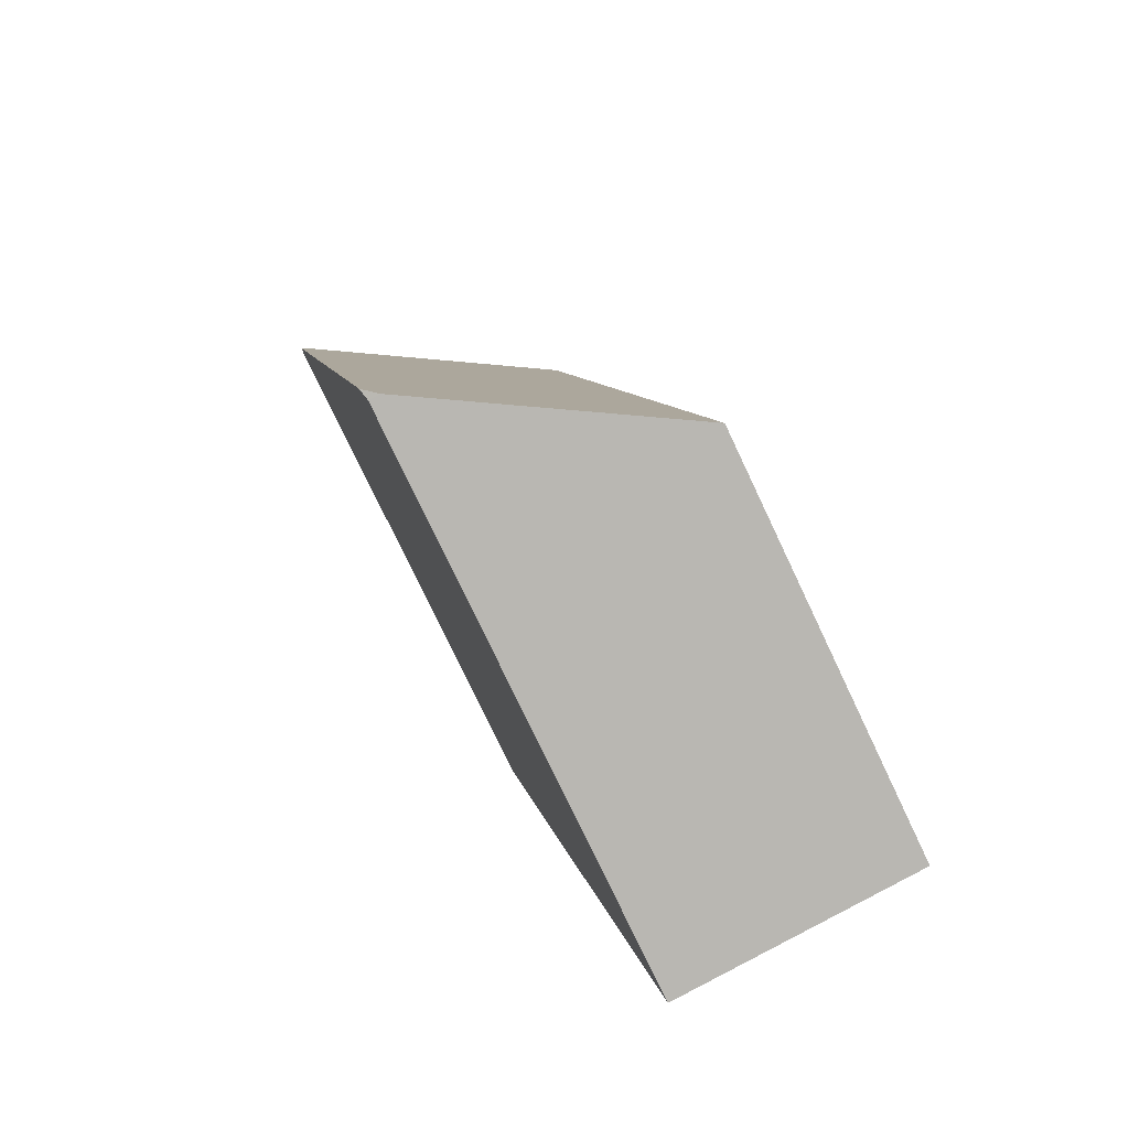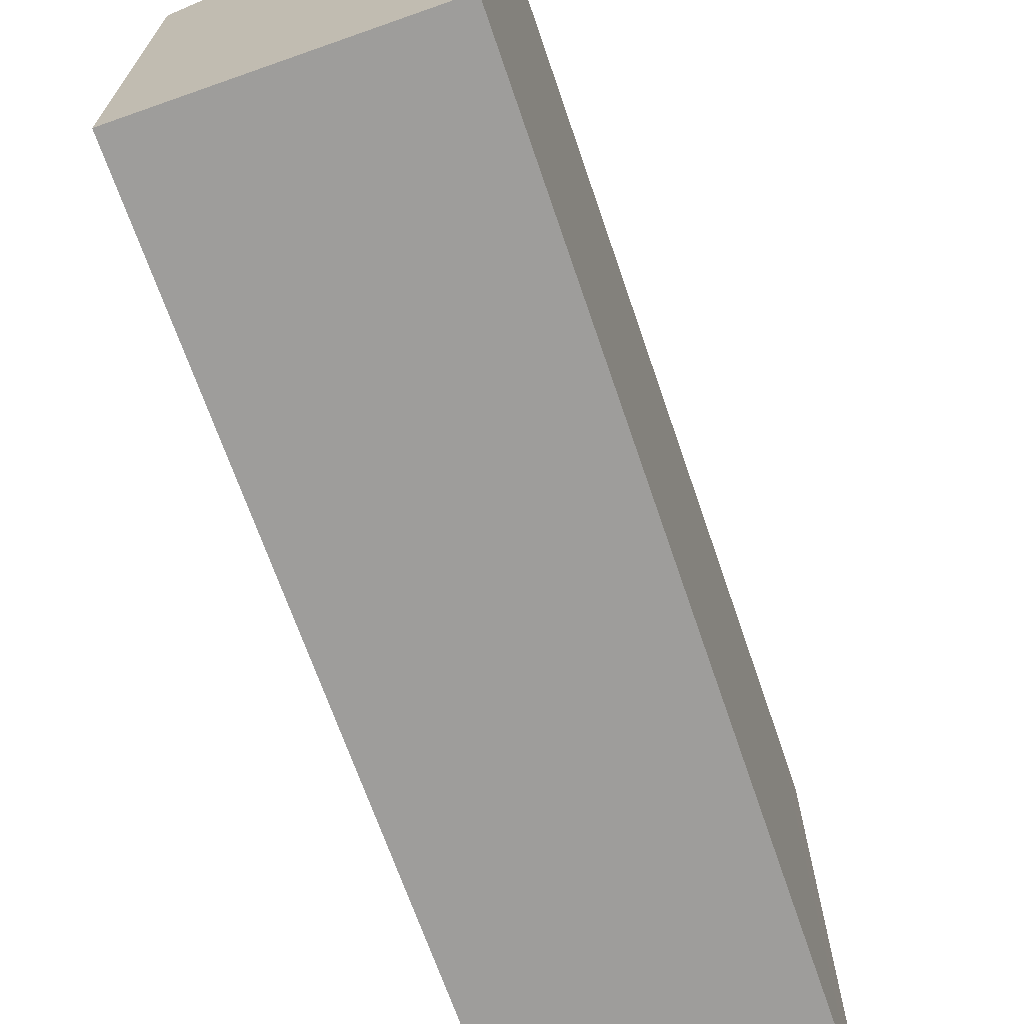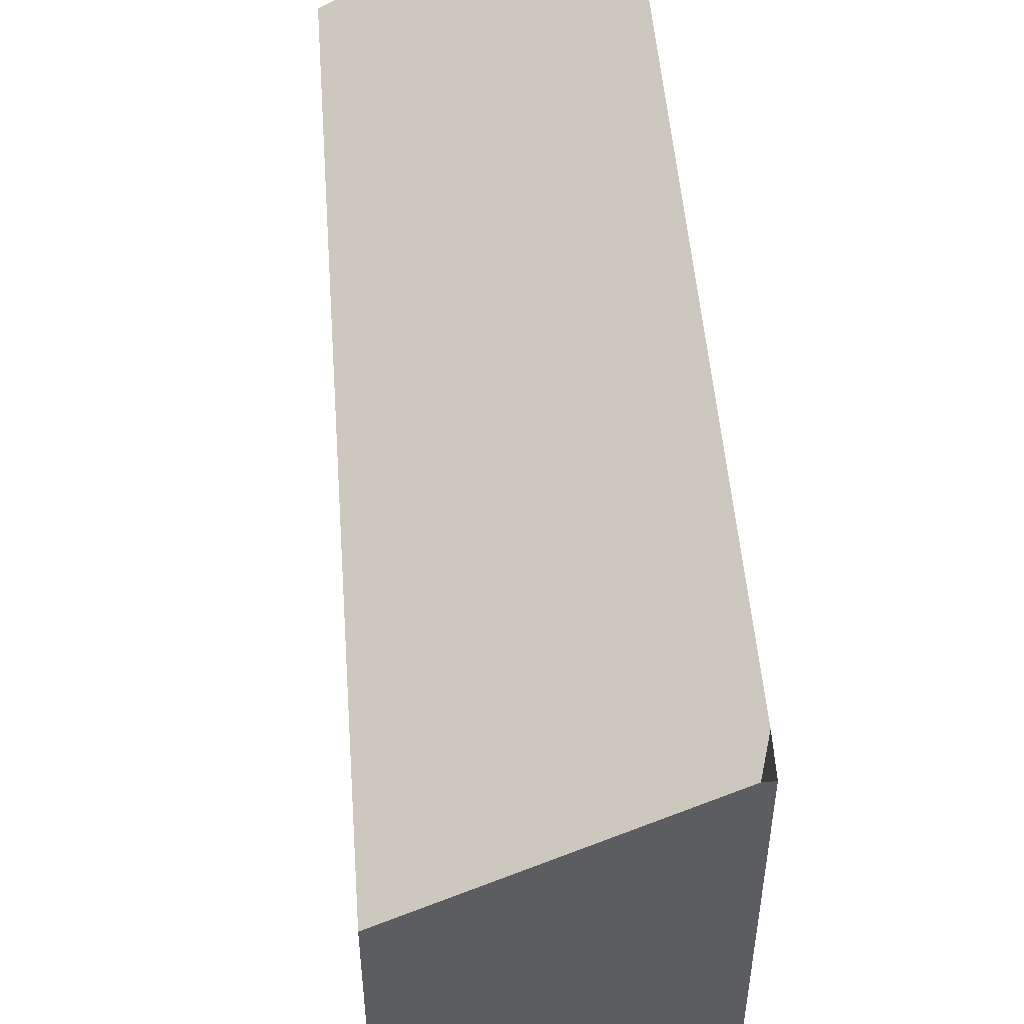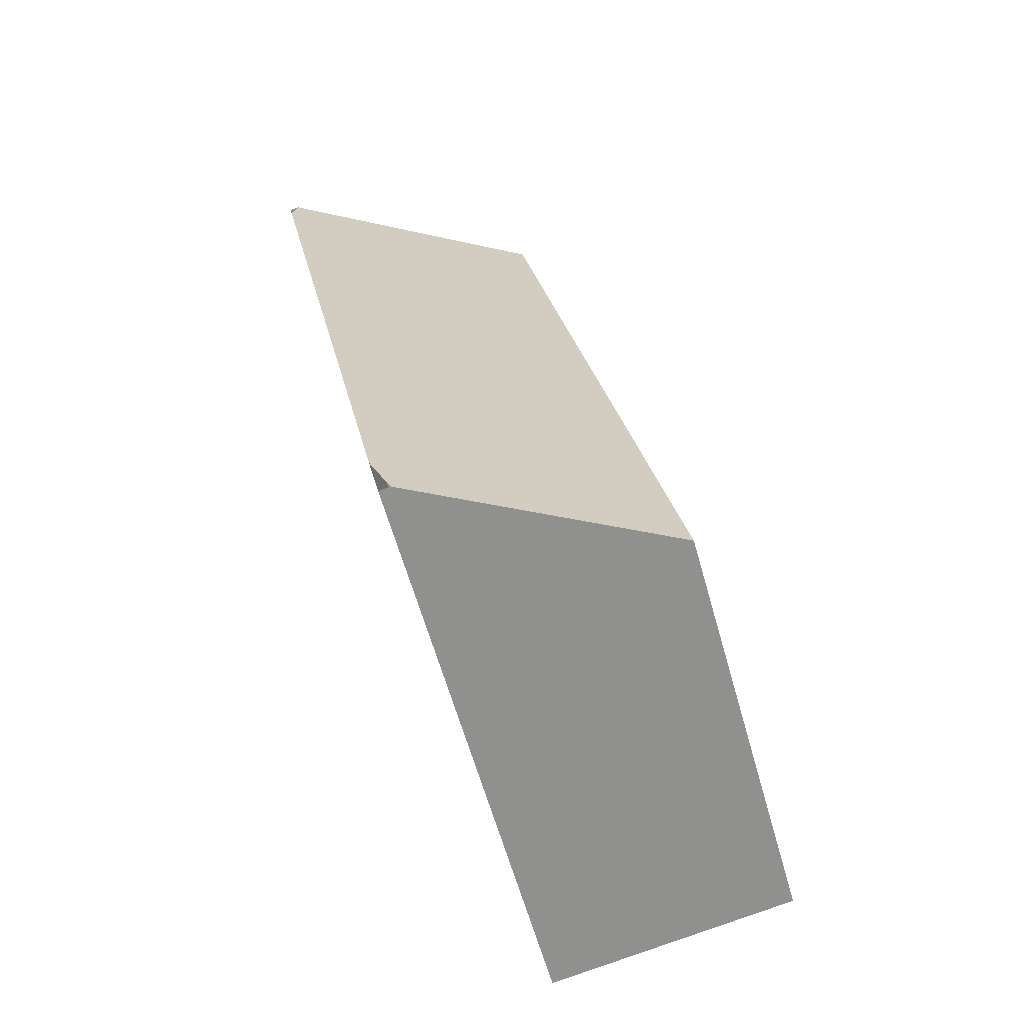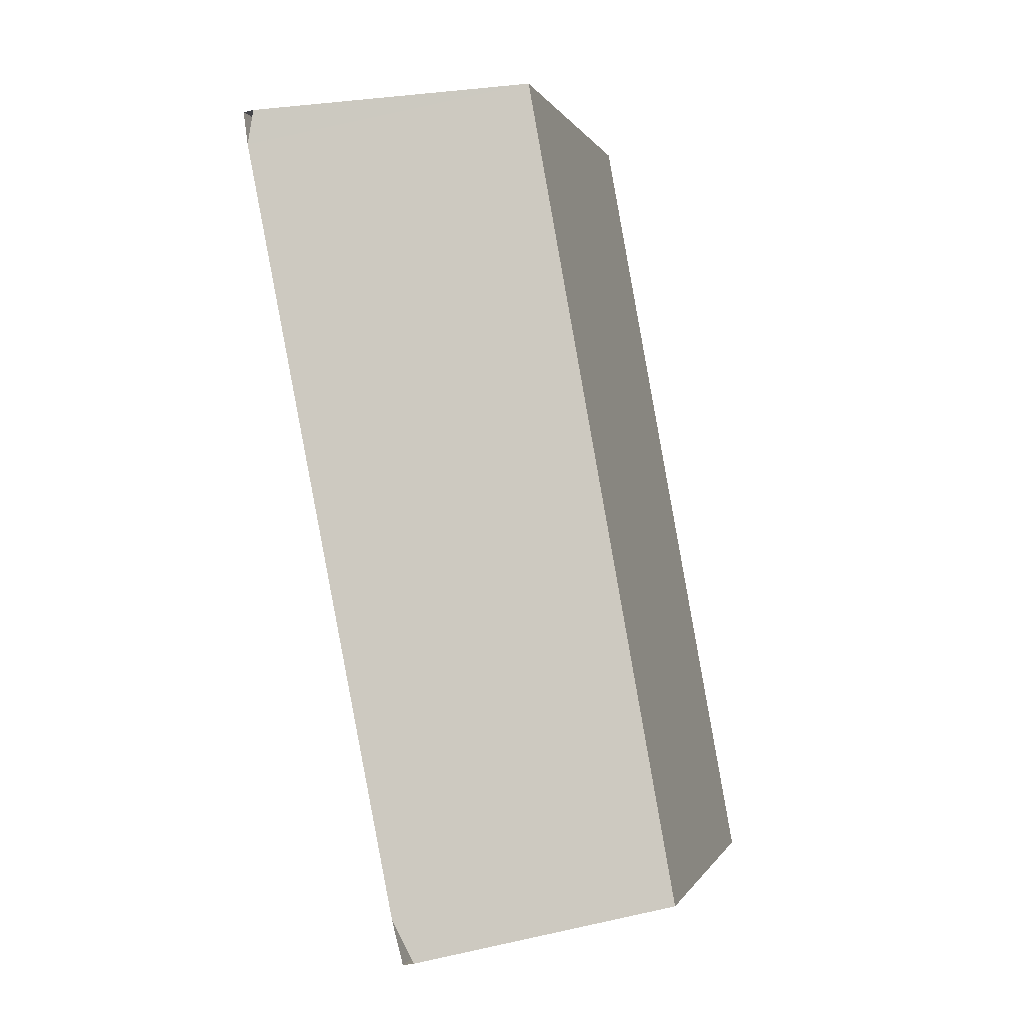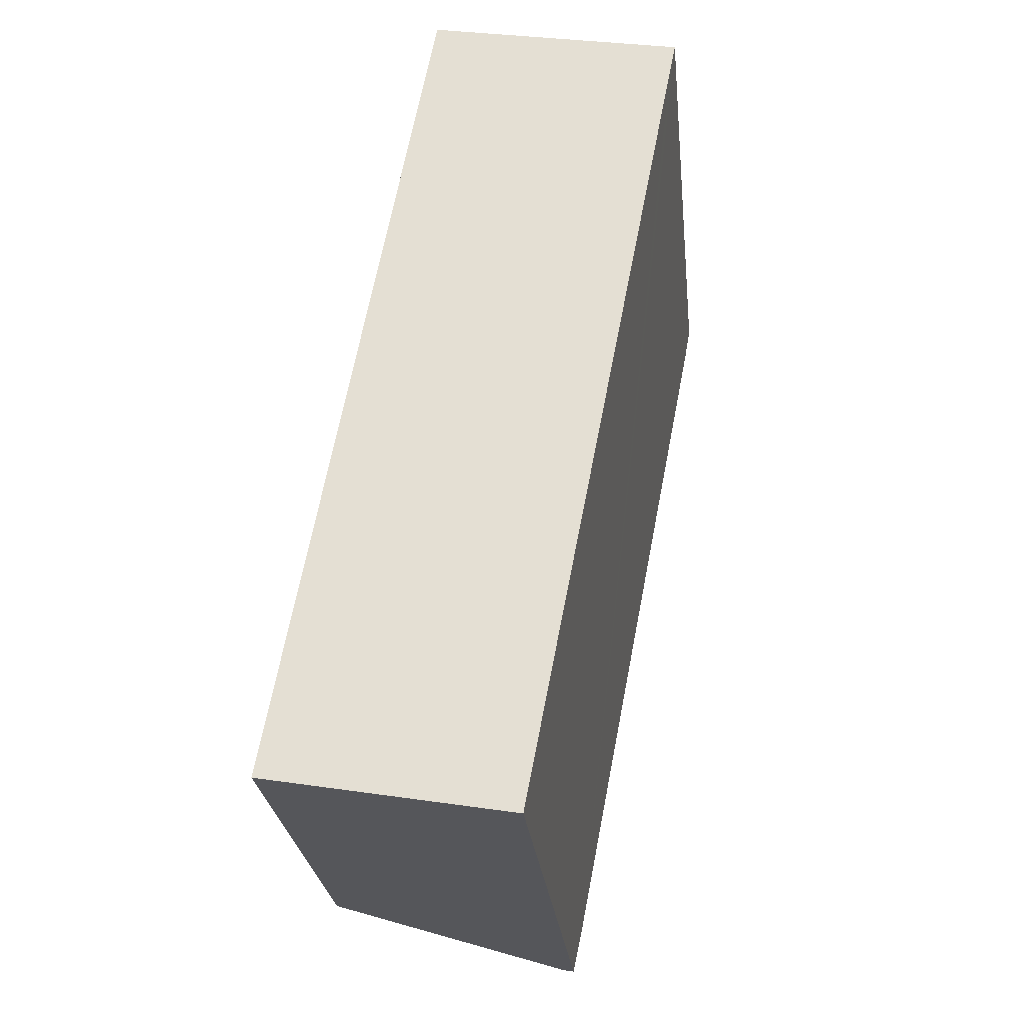
<metadata>
{"format":"obj","ext":"obj","renderer":"f3d","projection":"perspective","resolution":1024,"background":"white","views":[{"elev":-77.6,"azim":-154.6,"up":"+Z"},{"elev":-70.4,"azim":29.9,"up":"+Y"},{"elev":52.8,"azim":6.2,"up":"+Y"},{"elev":-62.5,"azim":-164.1,"up":"+Z"},{"elev":-0.3,"azim":-165.7,"up":"+Z"},{"elev":-27.1,"azim":6.1,"up":"+Z"}]}
</metadata>
<code>
v  0 3.698 2.264e-16
v  2.253 5.037 0.021
v  2.077 4.973 -0.358
v  3.573 5.091 6.805
v  1.363 3.698 7.521
v  3.541 5.039 7.118
v  2.176 4.97 -0.375
v  2.176 2.296e-17 -0.375
v  0 0 0
v  2.077 2.192e-17 -0.358
v  1.363 -4.605e-16 7.521
v  3.631 5.041 7.101
v  3.631 -4.348e-16 7.101
v  3.541 -4.359e-16 7.118
v  3.573 -4.167e-16 6.805
v  2.253 -1.286e-18 0.021
g defaultobject
f 1 2 3
f 2 1 4
f 4 1 5
f 4 5 6
f 7 1 3
f 1 7 8
f 1 8 9
f 9 8 10
f 9 5 1
f 5 9 11
f 5 12 6
f 12 5 11
f 12 11 13
f 13 11 14
f 13 4 12
f 4 13 2
f 2 13 15
f 2 15 16
f 2 16 7
f 7 16 8
f 9 14 11
f 14 9 13
f 13 9 15
f 15 9 16
f 16 9 10
f 16 10 8

</code>
